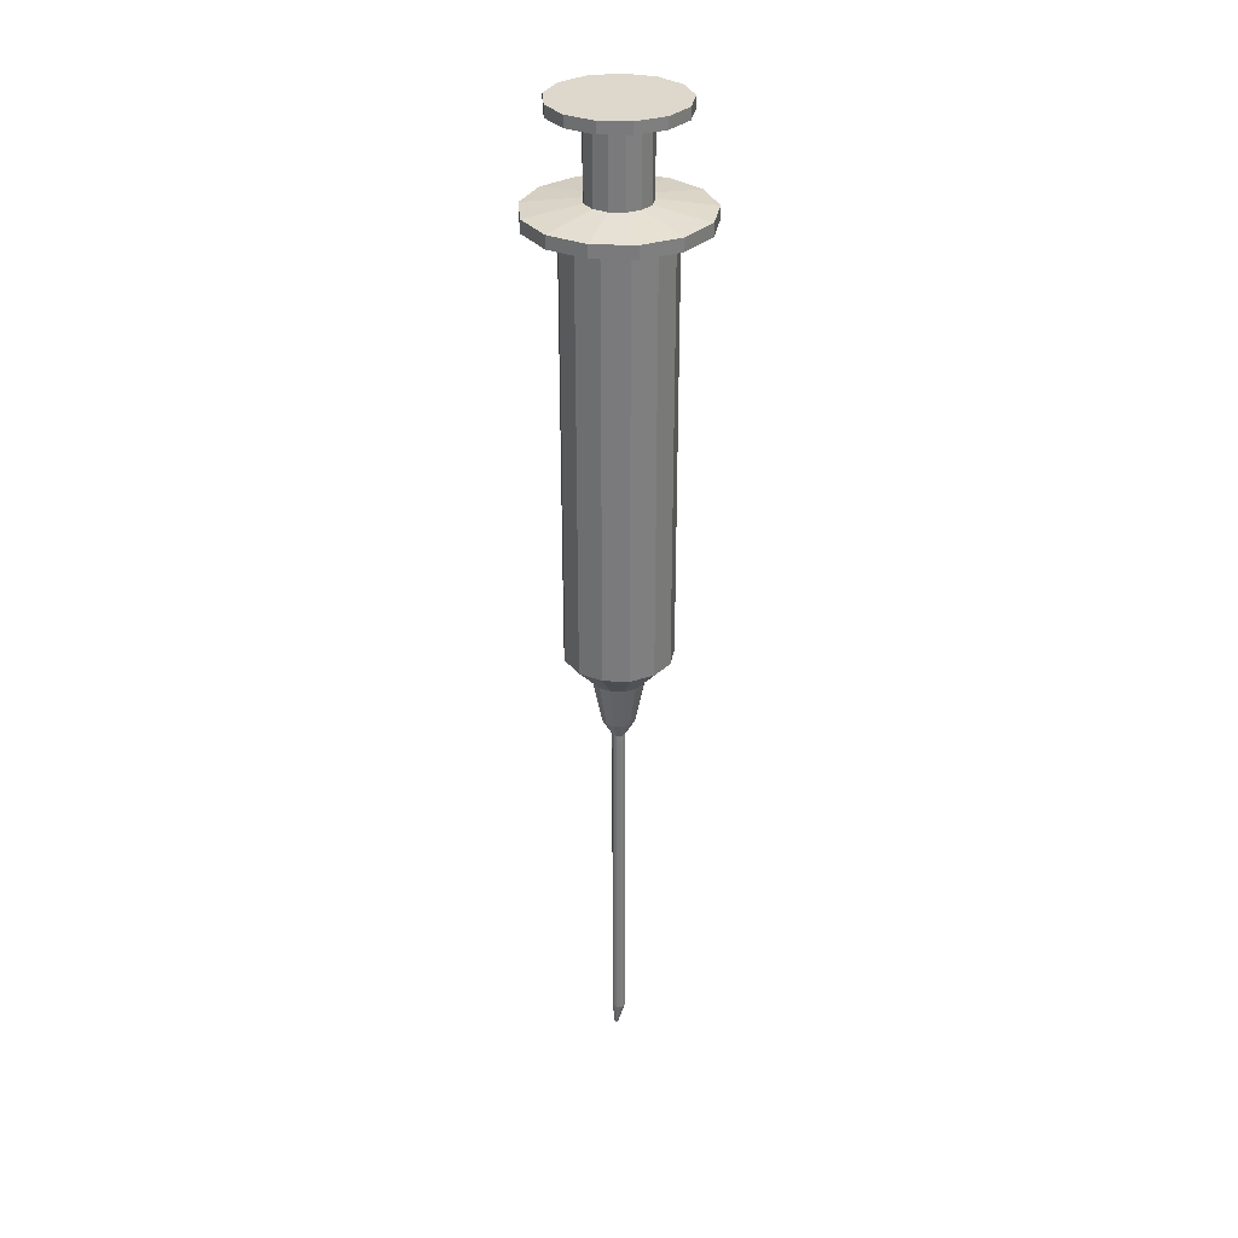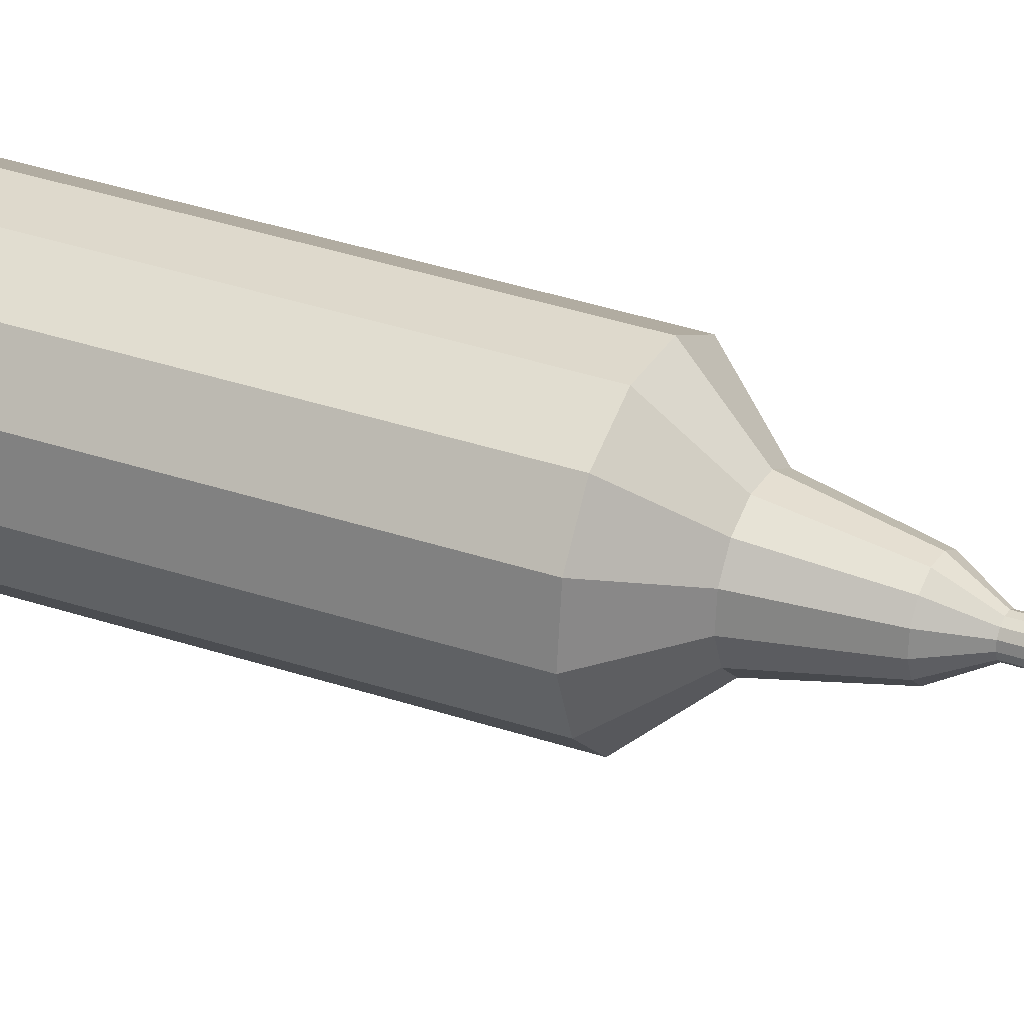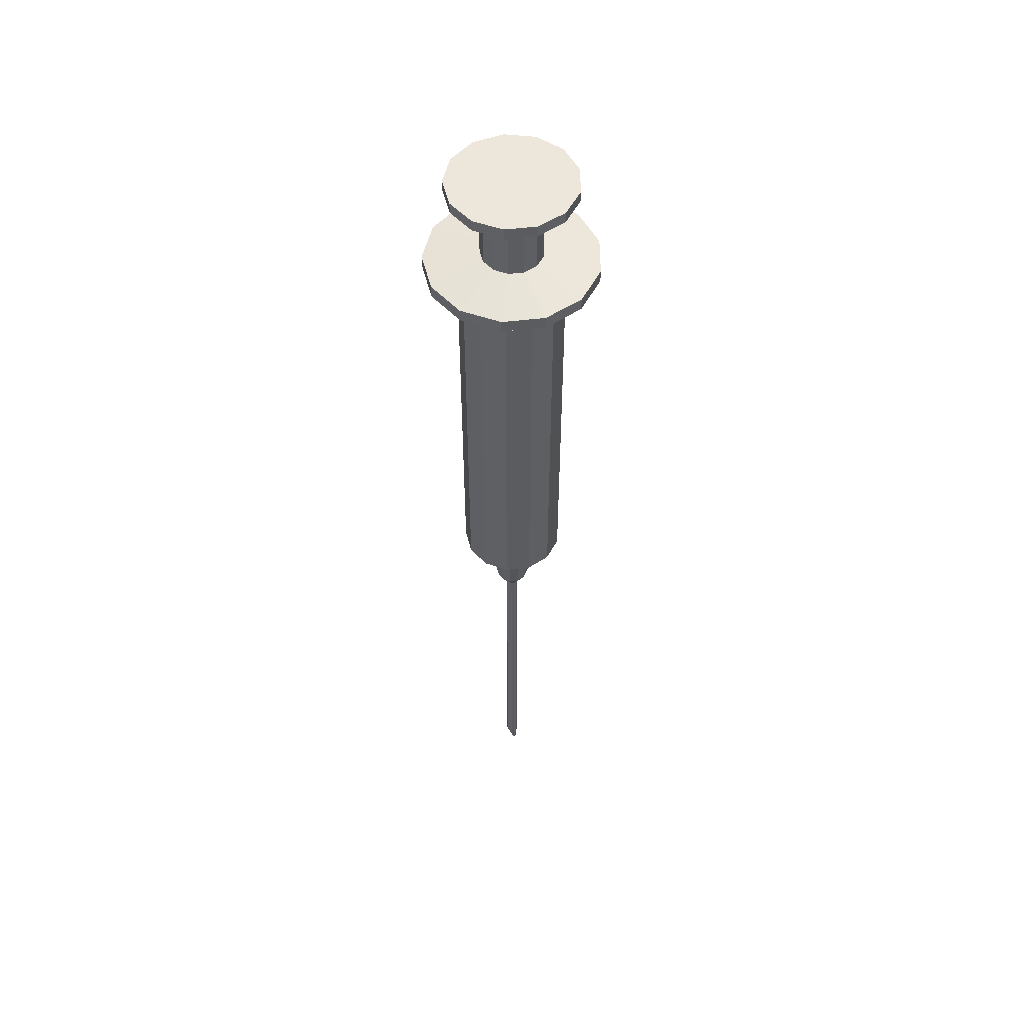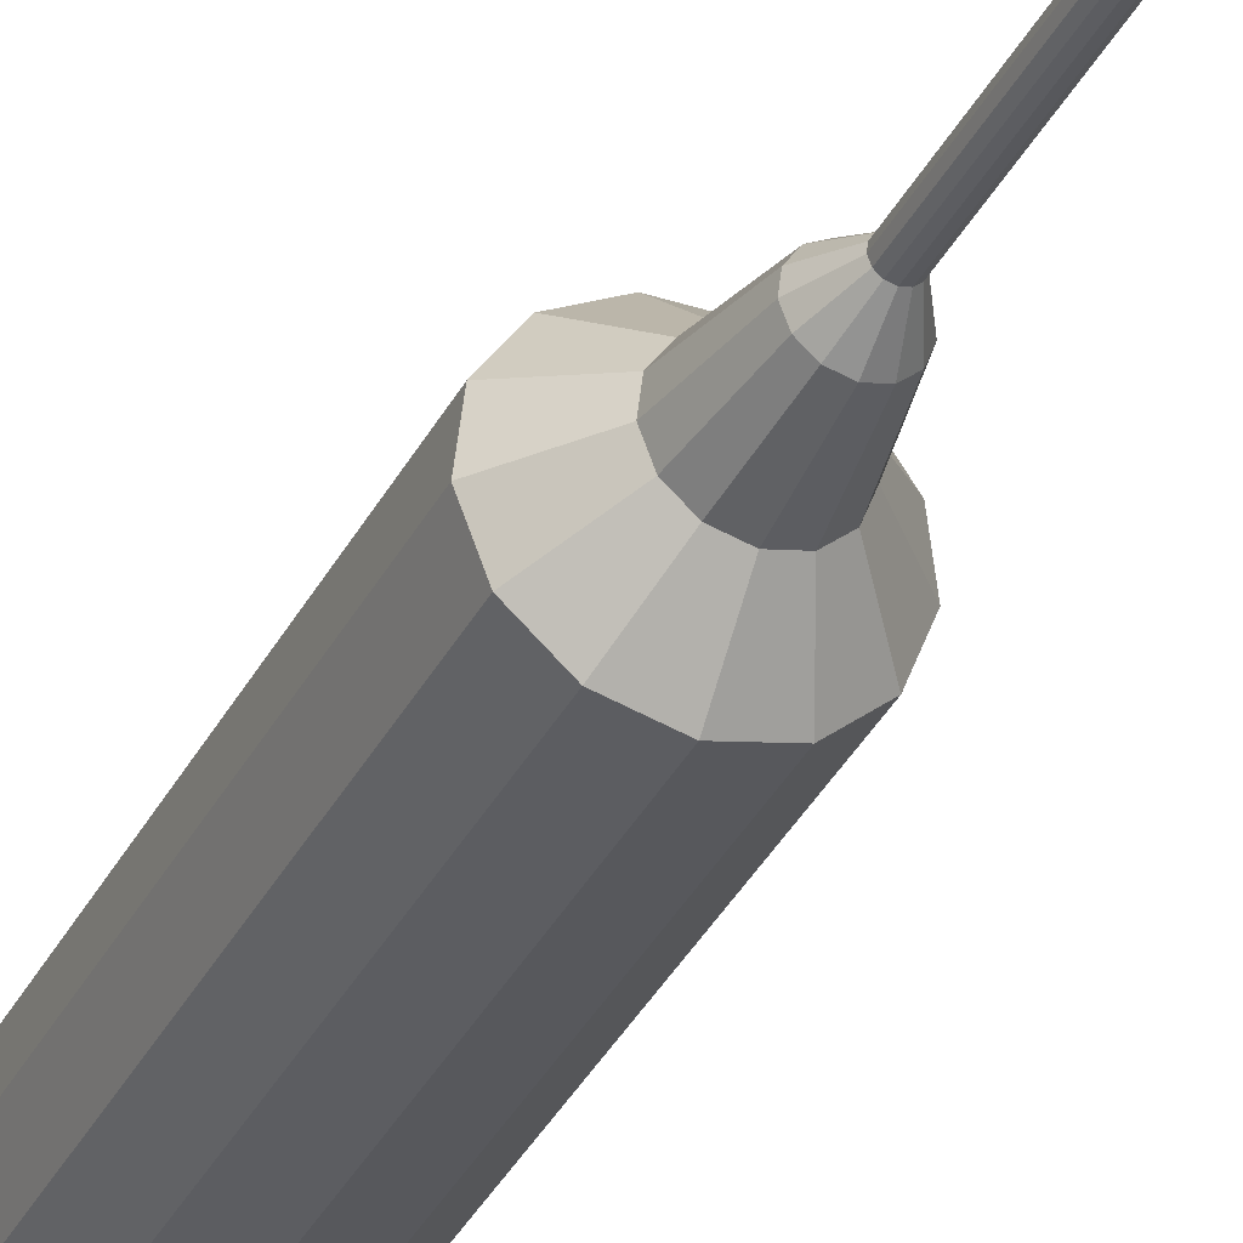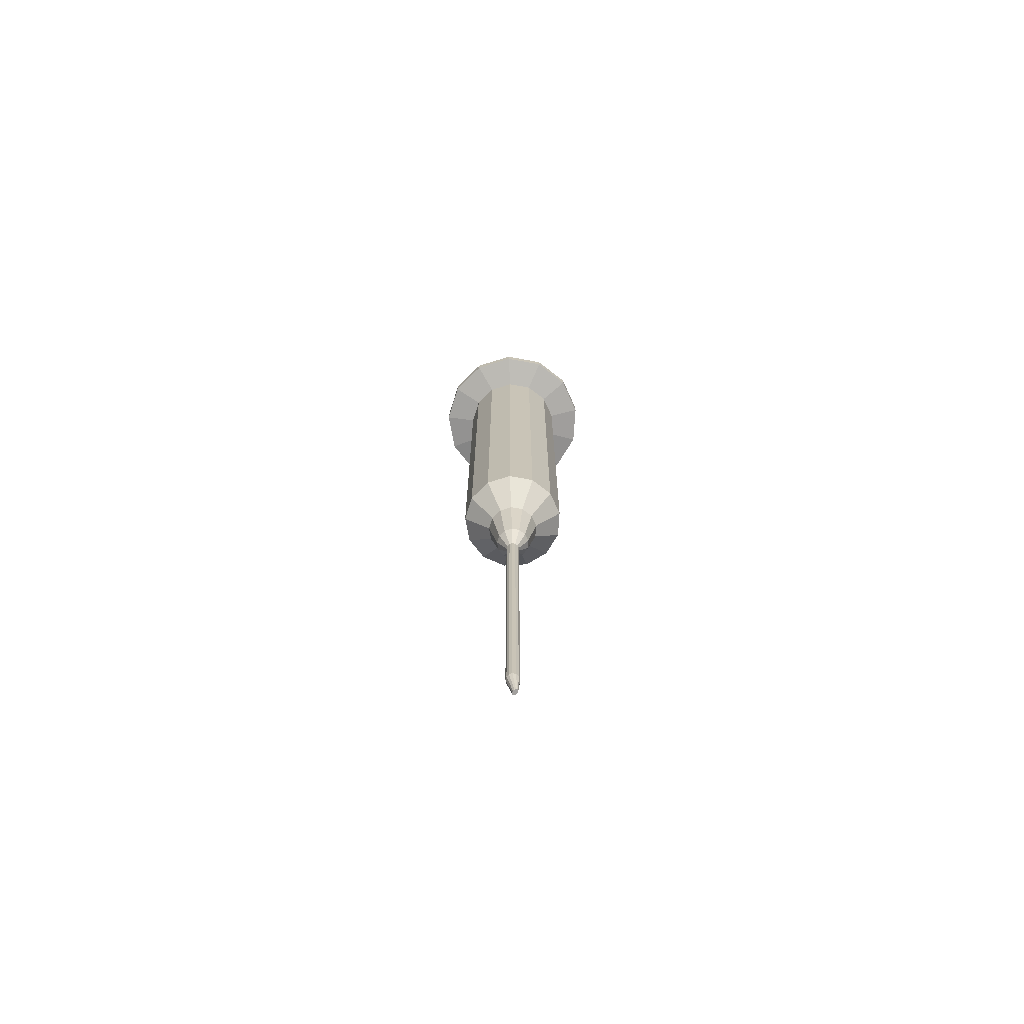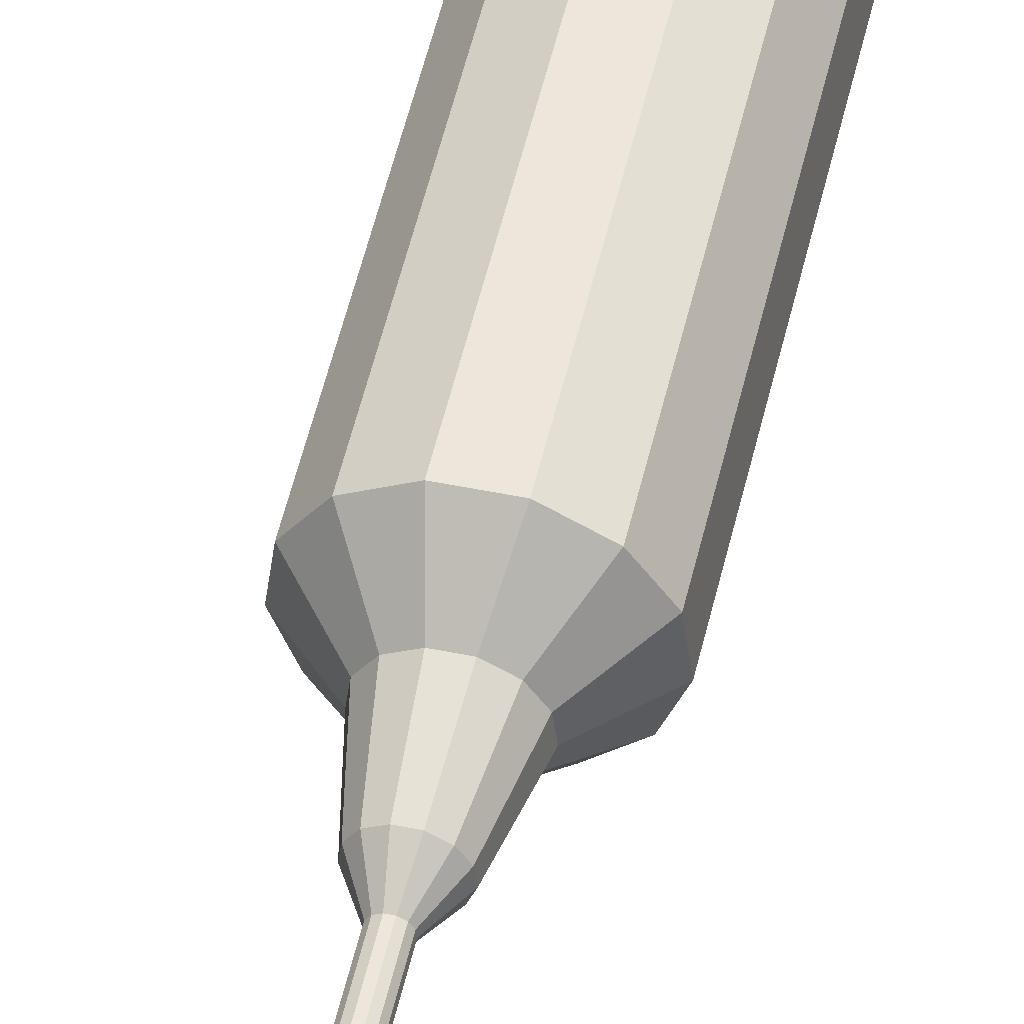
<metadata>
{"format":"obj","ext":"obj","renderer":"f3d","projection":"perspective","resolution":1024,"background":"white","views":[{"elev":31.4,"azim":169.0,"up":"+Y"},{"elev":32.2,"azim":-64.1,"up":"+Z"},{"elev":52.8,"azim":-7.2,"up":"+Y"},{"elev":-34.8,"azim":-23.8,"up":"+Z"},{"elev":-71.9,"azim":-38.1,"up":"+Y"},{"elev":50.7,"azim":12.6,"up":"+Z"}]}
</metadata>
<code>
o Cylinder.001_Cylinder.002
v 50.04 9.136 0.8898
v 50.04 17.07 0.8898
v 50.5 9.136 1.004
v 50.5 17.07 1.004
v 50.86 9.136 1.322
v 50.86 17.07 1.322
v 51.03 9.136 1.769
v 51.03 17.07 1.769
v 50.97 9.136 2.244
v 50.97 17.07 2.244
v 50.7 9.136 2.638
v 50.7 17.07 2.638
v 50.28 9.136 2.861
v 50.28 17.07 2.861
v 49.8 9.136 2.861
v 49.8 17.07 2.861
v 49.38 9.136 2.638
v 49.38 17.07 2.638
v 49.1 9.136 2.244
v 49.1 17.07 2.244
v 49.05 9.136 1.769
v 49.05 17.07 1.769
v 49.22 9.136 1.322
v 49.22 17.07 1.322
v 49.57 9.136 1.004
v 49.57 17.07 1.004
v 50.79 17.21 0.4528
v 50.04 17.21 0.2669
v 51.37 17.21 0.9679
v 51.65 17.21 1.694
v 51.56 17.21 2.465
v 51.11 17.21 3.105
v 50.43 17.21 3.466
v 49.65 17.21 3.466
v 48.96 17.21 3.105
v 48.52 17.21 2.465
v 48.43 17.21 1.694
v 48.7 17.21 0.9679
v 49.28 17.21 0.4528
v 50.79 17.45 0.4528
v 50.04 17.45 0.2669
v 51.37 17.45 0.9679
v 51.65 17.45 1.694
v 51.56 17.45 2.465
v 51.11 17.45 3.105
v 50.43 17.45 3.466
v 49.65 17.45 3.466
v 48.96 17.45 3.105
v 48.52 17.45 2.465
v 48.43 17.45 1.694
v 48.7 17.45 0.9679
v 49.28 17.45 0.4528
v 50.31 17.58 1.374
v 50.04 17.58 1.307
v 50.52 17.58 1.559
v 50.62 17.58 1.82
v 50.58 17.58 2.096
v 50.42 17.58 2.326
v 50.18 17.58 2.456
v 49.9 17.58 2.456
v 49.65 17.58 2.326
v 49.49 17.58 2.096
v 49.46 17.58 1.82
v 49.56 17.58 1.559
v 49.77 17.58 1.374
v 50.31 18.86 1.374
v 50.04 18.86 1.307
v 50.52 18.86 1.559
v 50.62 18.86 1.82
v 50.58 18.86 2.096
v 50.42 18.86 2.326
v 50.18 18.86 2.456
v 49.9 18.86 2.456
v 49.65 18.86 2.326
v 49.49 18.86 2.096
v 49.46 18.86 1.82
v 49.56 18.86 1.559
v 49.77 18.86 1.374
v 50.6 19.03 0.825
v 50.04 19.03 0.6873
v 51.03 19.03 1.207
v 51.23 19.03 1.745
v 51.16 19.03 2.316
v 50.84 19.03 2.79
v 50.33 19.03 3.057
v 49.75 19.03 3.057
v 49.24 19.03 2.79
v 48.91 19.03 2.316
v 48.84 19.03 1.745
v 49.05 19.03 1.207
v 49.48 19.03 0.825
v 50.6 19.24 0.825
v 50.04 19.24 0.6873
v 51.03 19.24 1.207
v 51.23 19.24 1.745
v 51.16 19.24 2.316
v 50.84 19.24 2.79
v 50.33 19.24 3.057
v 49.75 19.24 3.057
v 49.24 19.24 2.79
v 48.91 19.24 2.316
v 48.84 19.24 1.745
v 49.05 19.24 1.207
v 49.48 19.24 0.825
v 50.04 8.595 1.398
v 50.27 8.595 1.454
v 50.44 8.595 1.61
v 50.53 8.595 1.83
v 50.5 8.595 2.064
v 50.36 8.595 2.258
v 50.16 8.595 2.368
v 49.92 8.595 2.368
v 49.71 8.595 2.258
v 49.58 8.595 2.064
v 49.55 8.595 1.83
v 49.63 8.595 1.61
v 49.81 8.595 1.454
v 50.04 7.731 1.571
v 50.19 7.731 1.608
v 50.3 7.731 1.709
v 50.35 7.731 1.851
v 50.34 7.731 2.003
v 50.25 7.731 2.128
v 50.11 7.731 2.199
v 49.96 7.731 2.199
v 49.83 7.731 2.128
v 49.74 7.731 2.003
v 49.72 7.731 1.851
v 49.78 7.731 1.709
v 49.89 7.731 1.608
v 50.04 7.389 1.766
v 50.1 7.389 1.78
v 50.14 7.389 1.82
v 50.16 7.389 1.875
v 50.15 7.389 1.934
v 50.12 7.389 1.982
v 50.07 7.389 2.01
v 50.01 7.389 2.01
v 49.96 7.389 1.982
v 49.92 7.389 1.934
v 49.92 7.389 1.875
v 49.94 7.389 1.82
v 49.98 7.389 1.78
v 50.04 0.8527 1.766
v 50.1 0.8527 1.78
v 50.14 0.8527 1.82
v 50.16 0.8527 1.875
v 50.15 0.8527 1.934
v 50.12 0.8527 1.982
v 50.07 0.8527 2.01
v 50.01 0.8527 2.01
v 49.96 0.8527 1.982
v 49.92 0.8527 1.934
v 49.92 0.8527 1.875
v 49.94 0.8527 1.82
v 49.98 0.8527 1.78
v 50.09 0.4366 1.822
v 50.11 0.4366 1.83
v 50.12 0.4366 1.851
v 50.13 0.4366 1.882
v 50.12 0.4366 1.914
v 50.11 0.4366 1.941
v 50.1 0.4366 1.956
v 50.08 0.4366 1.956
v 50.06 0.4366 1.941
v 50.05 0.4366 1.914
v 50.05 0.4366 1.882
v 50.05 0.4366 1.851
v 50.07 0.4366 1.83
f 1 2 4 3
f 3 4 6 5
f 5 6 8 7
f 7 8 10 9
f 9 10 12 11
f 11 12 14 13
f 13 14 16 15
f 15 16 18 17
f 17 18 20 19
f 19 20 22 21
f 21 22 24 23
f 10 8 30 31
f 23 24 26 25
f 25 26 2 1
f 9 11 110 109
f 27 28 41 40
f 20 18 35 36
f 6 4 27 29
f 16 14 33 34
f 26 24 38 39
f 12 10 31 32
f 22 20 36 37
f 8 6 29 30
f 18 16 34 35
f 4 2 28 27
f 2 26 39 28
f 14 12 32 33
f 24 22 37 38
f 44 43 56 57
f 36 35 48 49
f 29 27 40 42
f 37 36 49 50
f 30 29 42 43
f 38 37 50 51
f 31 30 43 44
f 39 38 51 52
f 32 31 44 45
f 28 39 52 41
f 33 32 45 46
f 34 33 46 47
f 35 34 47 48
f 64 63 76 77
f 52 51 64 65
f 45 44 57 58
f 41 52 65 54
f 46 45 58 59
f 47 46 59 60
f 48 47 60 61
f 40 41 54 53
f 49 48 61 62
f 42 40 53 55
f 50 49 62 63
f 43 42 55 56
f 51 50 63 64
f 74 73 86 87
f 57 56 69 70
f 65 64 77 78
f 58 57 70 71
f 54 65 78 67
f 59 58 71 72
f 60 59 72 73
f 61 60 73 74
f 53 54 67 66
f 62 61 74 75
f 55 53 66 68
f 63 62 75 76
f 56 55 68 69
f 90 89 102 103
f 66 67 80 79
f 75 74 87 88
f 68 66 79 81
f 76 75 88 89
f 69 68 81 82
f 77 76 89 90
f 70 69 82 83
f 78 77 90 91
f 71 70 83 84
f 67 78 91 80
f 72 71 84 85
f 73 72 85 86
f 92 93 104 103 102 101 100 99 98 97 96 95 94
f 83 82 95 96
f 91 90 103 104
f 84 83 96 97
f 80 91 104 93
f 85 84 97 98
f 86 85 98 99
f 87 86 99 100
f 79 80 93 92
f 88 87 100 101
f 81 79 92 94
f 89 88 101 102
f 82 81 94 95
f 115 116 129 128
f 19 21 115 114
f 5 7 108 107
f 15 17 113 112
f 1 3 106 105
f 25 1 105 117
f 11 13 111 110
f 21 23 116 115
f 7 9 109 108
f 17 19 114 113
f 3 5 107 106
f 13 15 112 111
f 23 25 117 116
f 120 121 134 133
f 108 109 122 121
f 116 117 130 129
f 109 110 123 122
f 117 105 118 130
f 110 111 124 123
f 111 112 125 124
f 112 113 126 125
f 105 106 119 118
f 113 114 127 126
f 106 107 120 119
f 114 115 128 127
f 107 108 121 120
f 137 138 151 150
f 128 129 142 141
f 121 122 135 134
f 129 130 143 142
f 122 123 136 135
f 130 118 131 143
f 123 124 137 136
f 124 125 138 137
f 125 126 139 138
f 118 119 132 131
f 126 127 140 139
f 119 120 133 132
f 127 128 141 140
f 153 154 167 166
f 138 139 152 151
f 131 132 145 144
f 139 140 153 152
f 132 133 146 145
f 140 141 154 153
f 133 134 147 146
f 141 142 155 154
f 134 135 148 147
f 142 143 156 155
f 135 136 149 148
f 143 131 144 156
f 136 137 150 149
f 157 158 159 160 161 162 163 164 165 166 167 168 169
f 146 147 160 159
f 154 155 168 167
f 147 148 161 160
f 155 156 169 168
f 148 149 162 161
f 156 144 157 169
f 149 150 163 162
f 150 151 164 163
f 151 152 165 164
f 144 145 158 157
f 152 153 166 165
f 145 146 159 158

</code>
